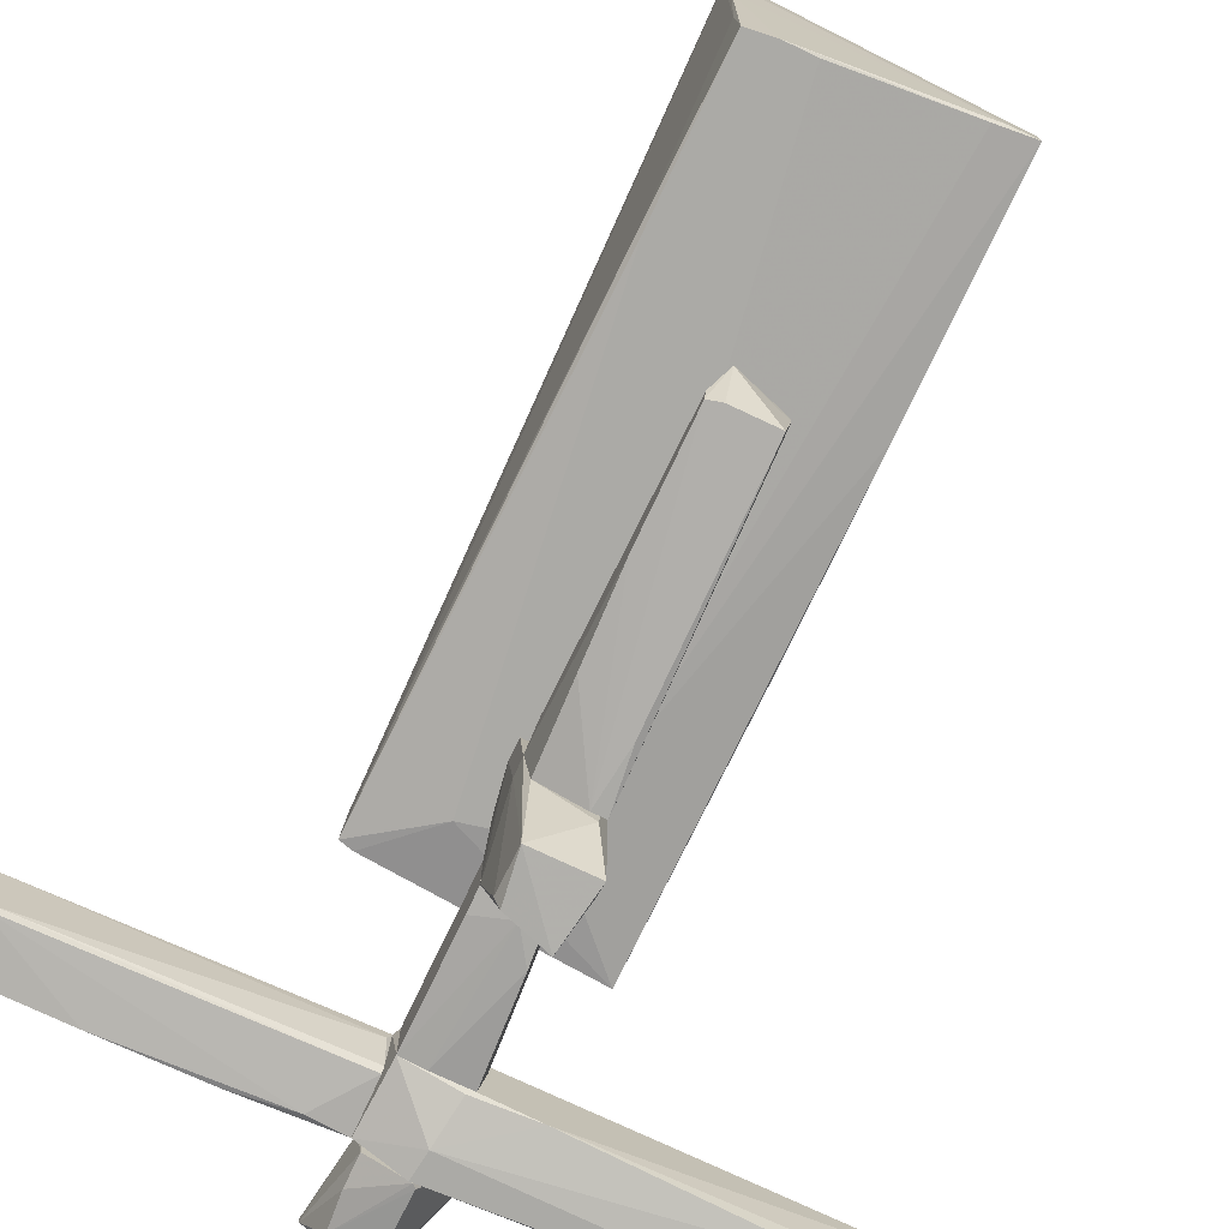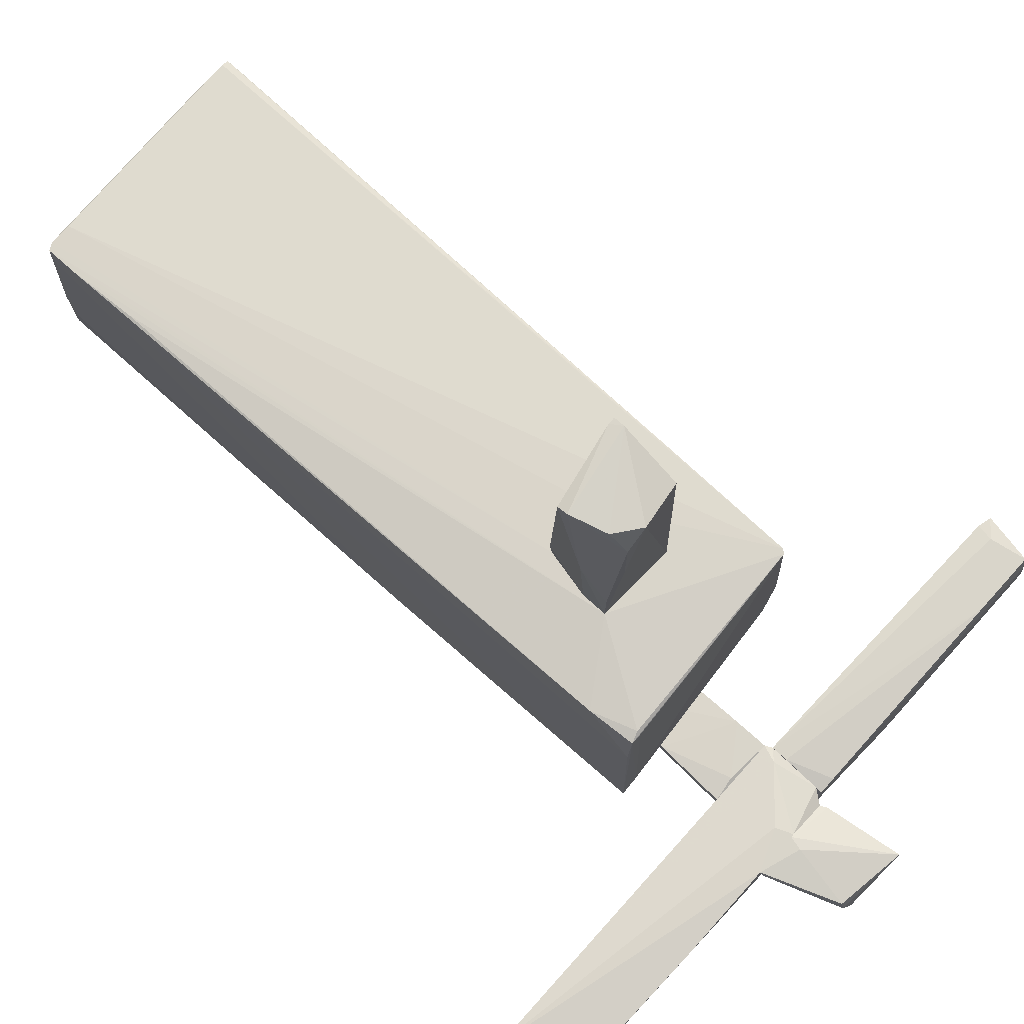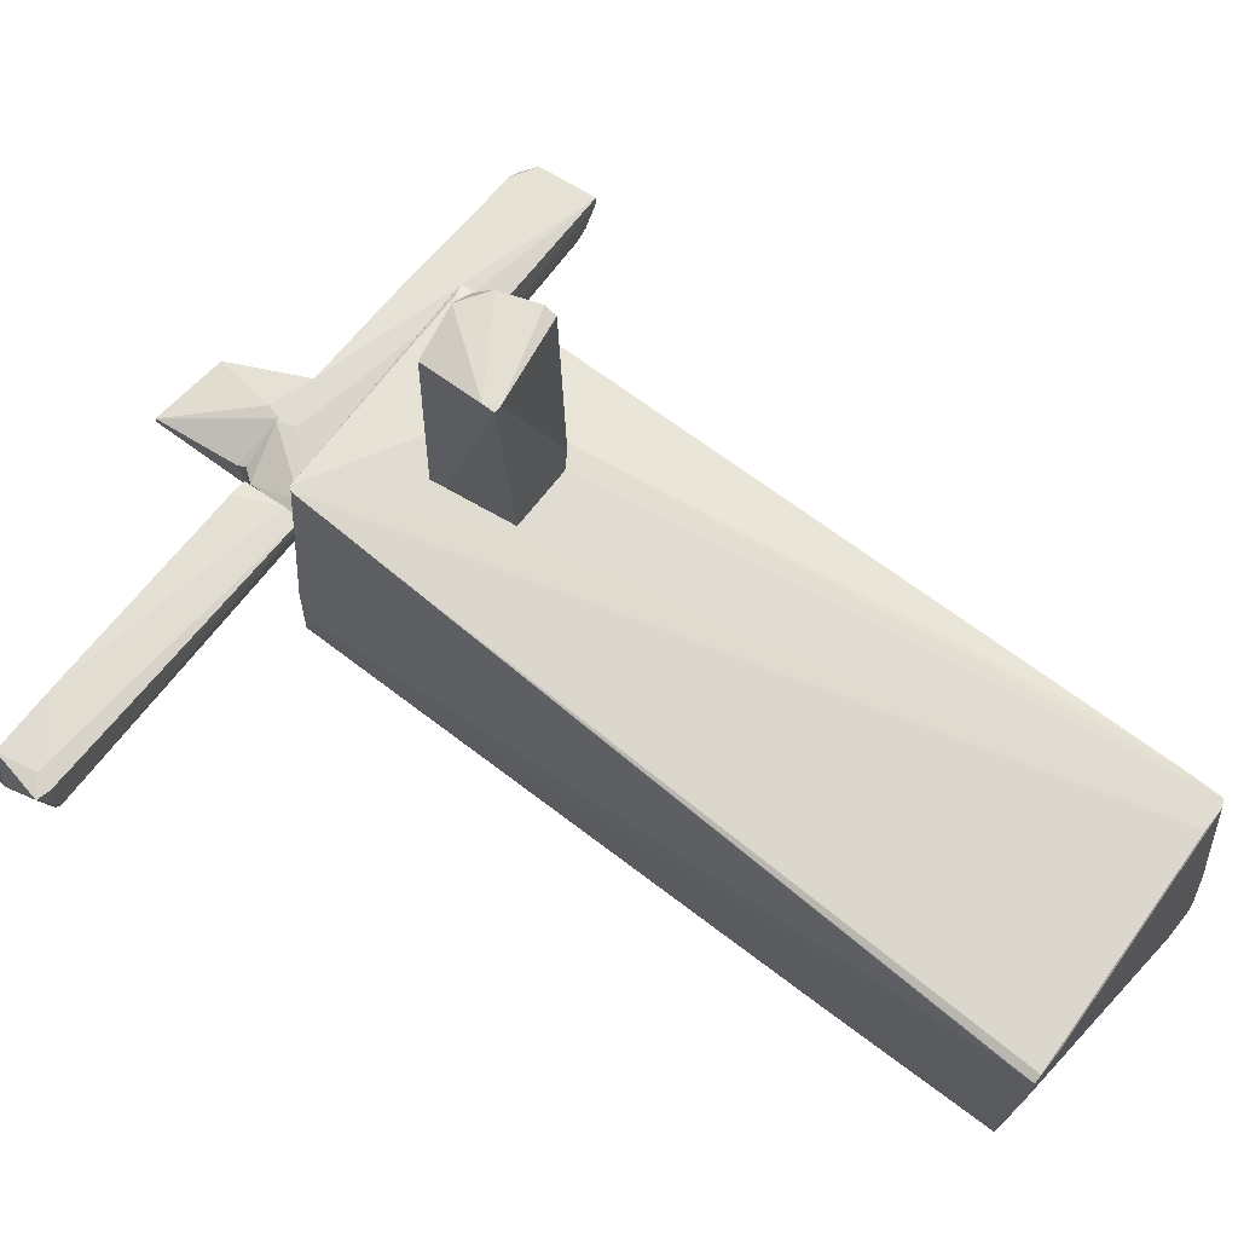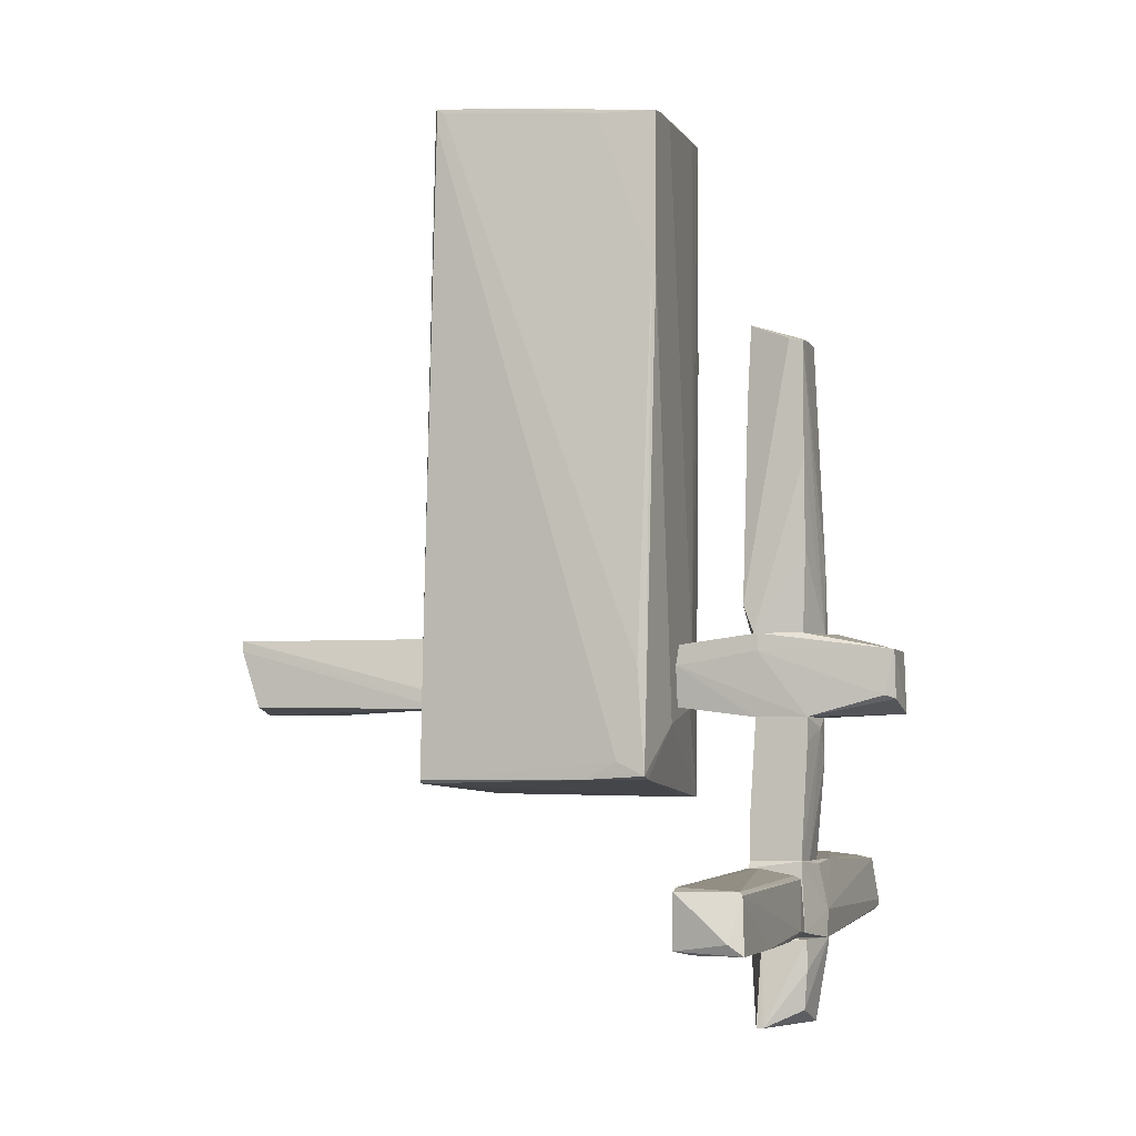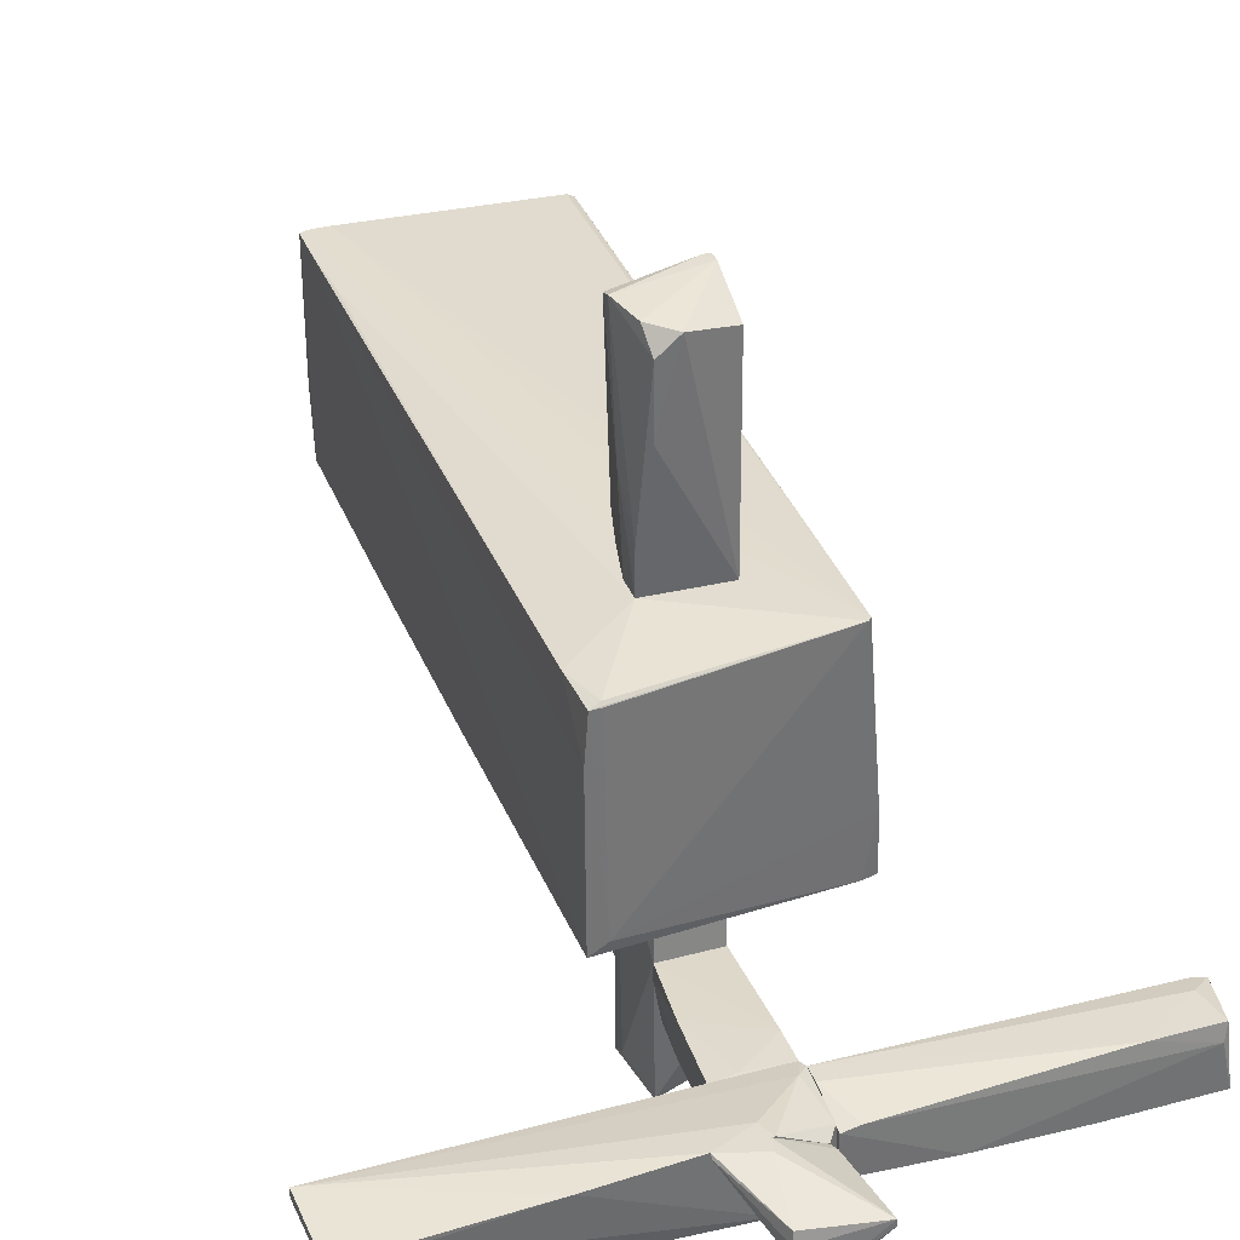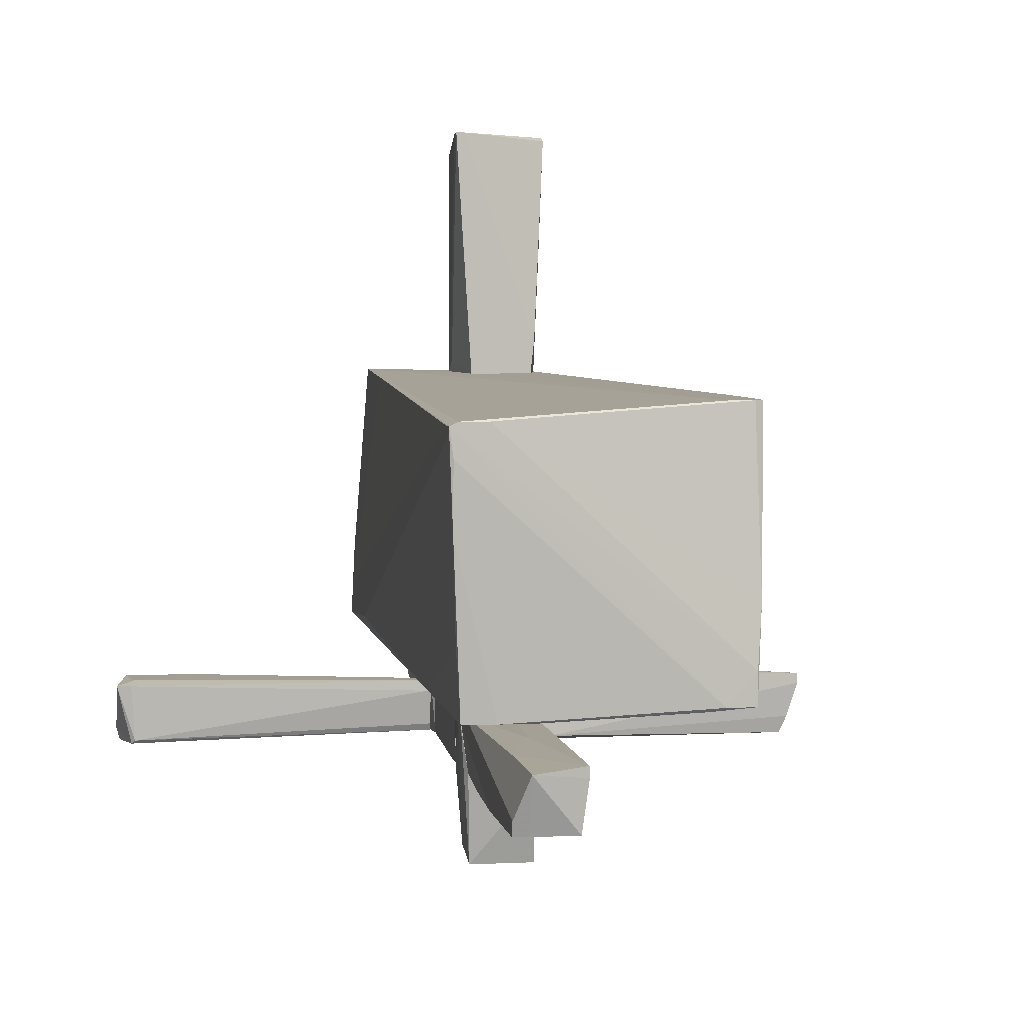
<metadata>
{"format":"obj","ext":"obj","renderer":"f3d","projection":"perspective","resolution":1024,"background":"white","views":[{"elev":-75.8,"azim":154.8,"up":"+Z"},{"elev":74.4,"azim":-48.1,"up":"+Z"},{"elev":69.1,"azim":128.1,"up":"+Z"},{"elev":-4.9,"azim":106.2,"up":"+Y"},{"elev":35.4,"azim":-19.7,"up":"+Z"},{"elev":4.7,"azim":170.6,"up":"+Z"}]}
</metadata>
<code>
o convex_0
v -0.3084 -4.096 -1.383
v 0.2157 -3.386 -1.321
v 0.2467 -3.448 -1.321
v -0.1541 -3.386 -1.845
v -0.586 -3.386 -1.136
v 0.3393 -4.157 -1.29
v -0.185 -4.126 -1.722
v 0.2157 -3.664 -1.722
v -0.185 -3.386 -1.136
v 0.2157 -3.386 -1.722
v -0.3084 -4.065 -1.259
v 0.185 -4.003 -1.691
v -0.185 -3.417 -1.845
v -0.2158 -3.51 -1.136
v -0.586 -3.417 -1.167
v 0.3393 -4.157 -1.352
f 12 8 16
f 2 4 5
f 6 1 7
f 3 2 9
f 2 5 9
f 6 3 9
f 2 3 10
f 4 2 10
f 8 4 10
f 1 6 11
f 4 8 12
f 5 4 13
f 4 12 13
f 12 7 13
f 9 5 14
f 6 9 14
f 5 11 14
f 11 6 14
f 7 1 15
f 1 11 15
f 11 5 15
f 5 13 15
f 13 7 15
f 3 6 16
f 6 7 16
f 10 3 16
f 8 10 16
f 7 12 16
o convex_1
v -0.3701 -1.073 2.442
v 0.3701 -0.703 3.583
v 0.3084 -0.703 3.583
v -0.06164 -1.382 3.49
v 0.3393 -1.351 1.609
v 0.2467 -0.703 1.609
v -0.3701 -0.8264 3.521
v -0.3392 -1.32 1.609
v -0.2467 -0.703 1.609
v 0.3393 -1.32 3.428
v -0.2467 -1.382 3.336
v -0.3701 -0.919 3.552
v -0.2775 -0.703 1.887
v -0.2467 -1.382 2.75
v 0.3393 -1.196 1.702
v -0.3392 -1.104 1.609
v 0.3701 -0.7956 3.583
v -0.3392 -1.32 1.979
v -0.2775 -1.227 3.521
f 33 28 35
f 19 18 22
f 22 21 24
f 22 24 25
f 19 22 25
f 20 21 26
f 19 23 28
f 23 17 28
f 23 19 29
f 17 23 29
f 19 25 29
f 21 20 30
f 24 21 30
f 20 27 30
f 27 24 30
f 18 21 31
f 22 18 31
f 21 22 31
f 24 17 32
f 25 24 32
f 17 29 32
f 29 25 32
f 18 19 33
f 21 18 33
f 20 26 33
f 26 21 33
f 19 28 33
f 17 24 34
f 24 27 34
f 27 28 34
f 28 17 34
f 27 20 35
f 28 27 35
f 20 33 35
o convex_2
v 0.2776 -1.659 -1.753
v -0.3392 -2.708 -1.352
v -0.3392 -2.708 -1.259
v -0.2466 -1.443 -1.444
v 0.2776 -2.399 -1.228
v -0.2775 -2.708 -1.722
v 0.2776 -2.708 -1.691
v 0.2776 -1.443 -1.29
v -0.185 -1.443 -1.814
v -0.2466 -1.443 -1.29
v 0.2776 -2.708 -1.228
v 0.2776 -1.443 -1.753
v -0.2158 -1.813 -1.814
v -0.3084 -2.06 -1.259
v -0.1233 -2.677 -1.228
v -0.03082 -1.536 -1.814
v 0.06168 -2.708 -1.722
f 51 42 52
f 38 37 41
f 36 40 42
f 38 41 42
f 40 36 43
f 39 43 44
f 43 39 45
f 40 43 45
f 42 40 46
f 38 42 46
f 43 36 47
f 44 43 47
f 37 39 48
f 41 37 48
f 39 44 48
f 37 38 49
f 39 37 49
f 45 39 49
f 40 45 49
f 38 46 50
f 46 40 50
f 49 38 50
f 40 49 50
f 36 42 51
f 47 36 51
f 44 47 51
f 48 44 51
f 48 51 52
f 42 41 52
f 41 48 52
o convex_3
v 1.11 -1.011 -0.4264
v 0.2466 -0.7026 1.609
v -0.2466 -0.7026 1.609
v -0.7709 4.046 -0.4879
v 1.11 4.016 1.424
v -0.956 -2.152 -0.457
v -1.048 3.891 1.578
v 1.018 3.892 -0.5807
v 0.956 -1.997 1.609
v -0.9252 -2.121 1.455
v 1.11 -1.967 -0.4881
v -0.9869 4.045 -0.4881
v -0.1849 -1.35 -0.5807
v -0.956 -1.72 1.485
v 0.4932 -1.504 -0.5807
v 1.049 4.016 1.455
v -0.8018 3.922 1.578
v 0.4932 3.922 -0.5807
v -1.018 3.953 -0.1179
v 0.9252 -2.029 1.609
v -0.3392 -1.319 1.609
v 1.079 -1.998 0.06704
v -0.2775 -0.7948 -0.5807
v -0.9869 0.3154 -0.457
v -1.048 3.614 1.578
v -0.8018 -2.152 -0.3647
v -1.018 4.015 0.2214
v -0.956 -2.121 1.023
v 1.018 2.473 -0.5807
v -0.6475 4.015 -0.519
v 1.079 3.984 0.7146
v 1.11 -1.844 -0.2412
v -0.9869 1.949 -0.4881
v 1.049 2.504 -0.5498
v 1.11 3.861 1.424
v 0.8326 4.016 1.454
v -0.8326 -2.09 1.485
v 0.9869 -1.997 -0.4881
v -0.9869 3.922 1.578
v 0.7709 3.923 -0.5807
v -1.048 3.861 1.331
v -1.018 3.059 1.578
v 1.11 3.984 1.362
v -0.9869 4.045 -0.2414
v 0.9869 -0.8567 1.578
v -0.8326 -2.121 1.455
v 1.049 3.892 -0.056
v 1.079 4.016 1.208
f 83 56 100
f 54 55 61
f 53 57 63
f 65 60 67
f 58 65 67
f 55 54 69
f 54 61 69
f 61 68 69
f 60 65 70
f 61 55 72
f 55 59 73
f 72 55 73
f 61 72 74
f 65 58 75
f 70 65 75
f 73 59 77
f 76 58 77
f 62 58 78
f 74 72 78
f 64 71 79
f 58 62 80
f 62 66 80
f 77 58 80
f 66 77 80
f 67 60 81
f 63 67 81
f 64 56 82
f 75 64 82
f 70 75 82
f 63 57 84
f 61 74 84
f 74 63 84
f 71 64 85
f 75 58 85
f 64 75 85
f 58 76 85
f 76 71 85
f 53 63 86
f 81 60 86
f 63 81 86
f 84 57 87
f 66 62 89
f 62 72 89
f 73 66 89
f 72 73 89
f 67 63 90
f 58 67 90
f 63 74 90
f 78 58 90
f 74 78 90
f 59 55 91
f 69 68 91
f 55 69 91
f 79 59 91
f 68 88 91
f 88 79 91
f 60 70 92
f 82 56 92
f 70 82 92
f 56 83 92
f 83 60 92
f 71 76 93
f 76 77 93
f 77 59 93
f 59 79 93
f 79 71 93
f 66 73 94
f 77 66 94
f 73 77 94
f 57 53 95
f 83 57 95
f 57 56 96
f 56 64 96
f 68 57 96
f 64 79 96
f 88 68 96
f 79 88 96
f 57 68 97
f 68 61 97
f 61 84 97
f 87 57 97
f 84 87 97
f 72 62 98
f 62 78 98
f 78 72 98
f 60 83 99
f 53 86 99
f 86 60 99
f 95 53 99
f 83 95 99
f 56 57 100
f 57 83 100
o convex_4
v 0.2158 -3.386 -1.321
v -2.93 -3.232 -1.845
v -2.93 -3.263 -1.814
v -3.084 -2.708 -1.228
v 0.2776 -2.708 -1.691
v -0.1236 -3.386 -1.845
v -2.837 -3.355 -1.29
v 0.2776 -2.708 -1.228
v -2.93 -2.769 -1.783
v -0.1545 -3.386 -1.136
v -0.1545 -3.139 -1.845
v 0.3081 -3.325 -1.722
v -0.7712 -2.708 -1.753
v -3.022 -3.325 -1.444
v -1.48 -3.386 -1.198
v -0.2163 -3.232 -1.136
v 0.3081 -3.263 -1.29
v -3.084 -2.708 -1.321
v -0.5862 -3.386 -1.136
v -2.93 -3.355 -1.352
v 0.3081 -2.769 -1.228
v -3.053 -3.232 -1.29
v -2.991 -2.739 -1.629
v -2.93 -3.17 -1.845
v -0.2163 -2.739 -1.753
v 0.2158 -2.862 -1.198
f 117 121 126
f 103 102 106
f 105 104 108
f 106 101 110
f 106 102 111
f 101 106 112
f 106 111 112
f 111 105 112
f 104 105 113
f 111 109 113
f 102 103 114
f 106 110 115
f 110 101 117
f 101 112 117
f 104 113 118
f 102 114 118
f 104 115 119
f 115 110 119
f 116 104 119
f 110 116 119
f 103 106 120
f 114 103 120
f 106 115 120
f 115 107 120
f 105 108 121
f 112 105 121
f 117 112 121
f 107 115 122
f 115 104 122
f 104 118 122
f 118 114 122
f 120 107 122
f 114 120 122
f 113 109 123
f 118 113 123
f 118 123 124
f 111 102 124
f 109 111 124
f 102 118 124
f 123 109 124
f 105 111 125
f 113 105 125
f 111 113 125
f 108 104 126
f 104 116 126
f 116 110 126
f 110 117 126
f 121 108 126
o convex_5
v 2.96 -2.985 -1.198
v 2.128 -3.355 -1.783
v 1.172 -3.355 -1.753
v 0.3084 -2.862 -1.691
v 0.4628 -3.324 -1.29
v 2.991 -2.893 -1.753
v 0.3084 -2.769 -1.228
v 3.022 -3.324 -1.198
v 3.084 -3.355 -1.783
v 3.115 -2.862 -1.228
v 0.3084 -3.324 -1.722
v 2.96 -2.862 -1.722
v 2.991 -3.355 -1.352
v 2.991 -2.831 -1.228
v 0.3084 -2.924 -1.228
v 2.436 -3.324 -1.198
v 0.3395 -2.769 -1.321
v 0.6477 -3.294 -1.753
v 0.3084 -3.324 -1.321
v 0.3084 -2.831 -1.629
v 3.115 -3.263 -1.66
f 136 134 147
f 129 128 135
f 128 132 135
f 127 134 136
f 133 130 137
f 132 130 138
f 136 132 138
f 135 134 139
f 129 135 139
f 133 127 140
f 127 136 140
f 136 138 140
f 133 137 141
f 127 133 142
f 134 127 142
f 131 139 142
f 139 134 142
f 133 141 142
f 141 131 142
f 133 140 143
f 140 138 143
f 128 129 144
f 132 128 144
f 130 132 144
f 129 137 144
f 137 130 144
f 137 129 145
f 129 139 145
f 139 131 145
f 131 141 145
f 141 137 145
f 130 133 146
f 138 130 146
f 133 143 146
f 143 138 146
f 134 135 147
f 135 132 147
f 132 136 147
o convex_6
v -0.185 -0.1786 -1.845
v 0.03097 0.7155 -1.198
v 0.000109 0.7155 -1.198
v 0.2159 1.918 -1.753
v 0.3393 -0.703 -1.29
v -0.2467 1.918 -1.228
v -0.2467 -0.703 -1.228
v 0.2159 2.073 -1.259
v 0.2776 -0.703 -1.722
v -0.185 1.918 -1.753
v 0.3393 1.887 -1.753
v -0.2467 -0.703 -1.845
v 0.3393 -0.456 -1.198
v 0.3084 0.03737 -1.753
v 0.3393 1.918 -1.629
v -0.1233 -0.703 -1.845
v 0.000109 -0.703 -1.198
v 0.3393 0.8386 -1.753
v -0.2467 1.918 -1.321
v 0.2467 1.363 -1.228
f 160 162 167
f 150 149 153
f 150 153 154
f 152 154 156
f 151 148 157
f 155 151 157
f 148 151 158
f 151 155 158
f 154 153 159
f 156 154 159
f 157 148 159
f 149 150 160
f 152 158 160
f 152 156 161
f 158 155 162
f 160 158 162
f 148 158 163
f 159 148 163
f 156 159 163
f 161 156 163
f 150 154 164
f 154 152 164
f 160 150 164
f 152 160 164
f 158 152 165
f 152 161 165
f 163 158 165
f 161 163 165
f 153 155 166
f 155 157 166
f 159 153 166
f 157 159 166
f 153 149 167
f 155 153 167
f 149 160 167
f 162 155 167
o convex_7
v -0.2466 -0.7031 -1.167
v -0.185 -1.443 -1.845
v -0.1541 -1.443 -1.845
v -0.3084 -0.8573 -2.524
v 0.3393 -0.7031 -1.321
v -0.185 -1.351 -0.5807
v 0.2467 -1.258 -2.431
v 0.2775 -1.351 -0.5807
v -0.2775 -0.7957 -0.5807
v 0.2467 -0.8573 -2.524
v 0.3393 -0.7957 -0.6116
v -0.2158 -1.412 -2.555
v 0.2775 -1.443 -1.753
v -0.2466 -1.443 -1.29
v -0.185 -0.7031 -1.968
v -0.3084 -1.012 -2.431
v 0.3393 -0.9807 -0.5807
v 0.2775 -0.7031 -1.722
v 0.2775 -1.443 -1.29
v 0.185 -1.289 -2.524
v 0.3393 -0.8573 -1.321
f 184 180 188
f 168 171 176
f 173 175 176
f 172 168 178
f 168 176 178
f 170 169 179
f 171 177 179
f 169 170 180
f 170 179 180
f 175 173 181
f 173 176 181
f 179 169 181
f 169 180 181
f 171 168 182
f 168 172 182
f 177 171 182
f 176 171 183
f 171 179 183
f 181 176 183
f 179 181 183
f 176 175 184
f 172 178 184
f 178 176 184
f 172 177 185
f 182 172 185
f 177 182 185
f 175 181 186
f 181 180 186
f 184 175 186
f 180 184 186
f 177 174 187
f 179 177 187
f 174 180 187
f 180 179 187
f 177 172 188
f 174 177 188
f 180 174 188
f 172 184 188

</code>
